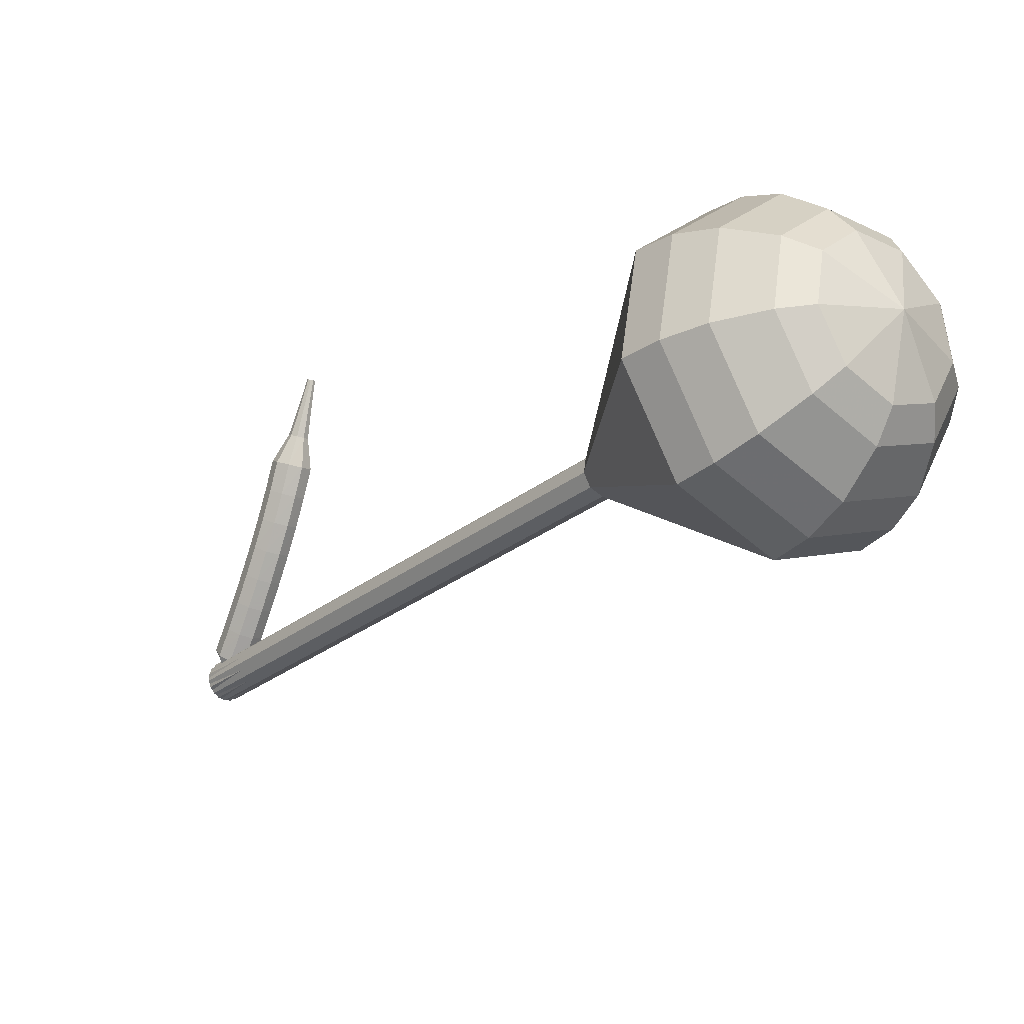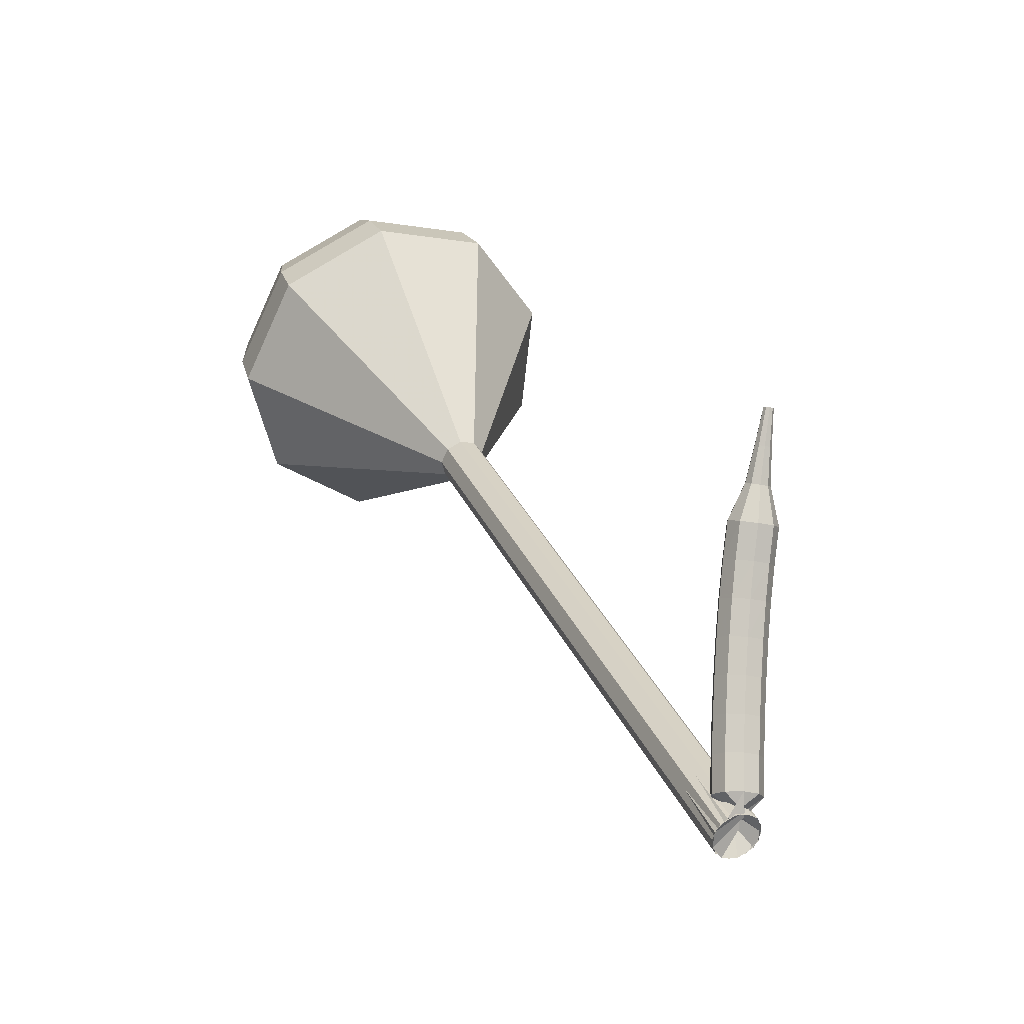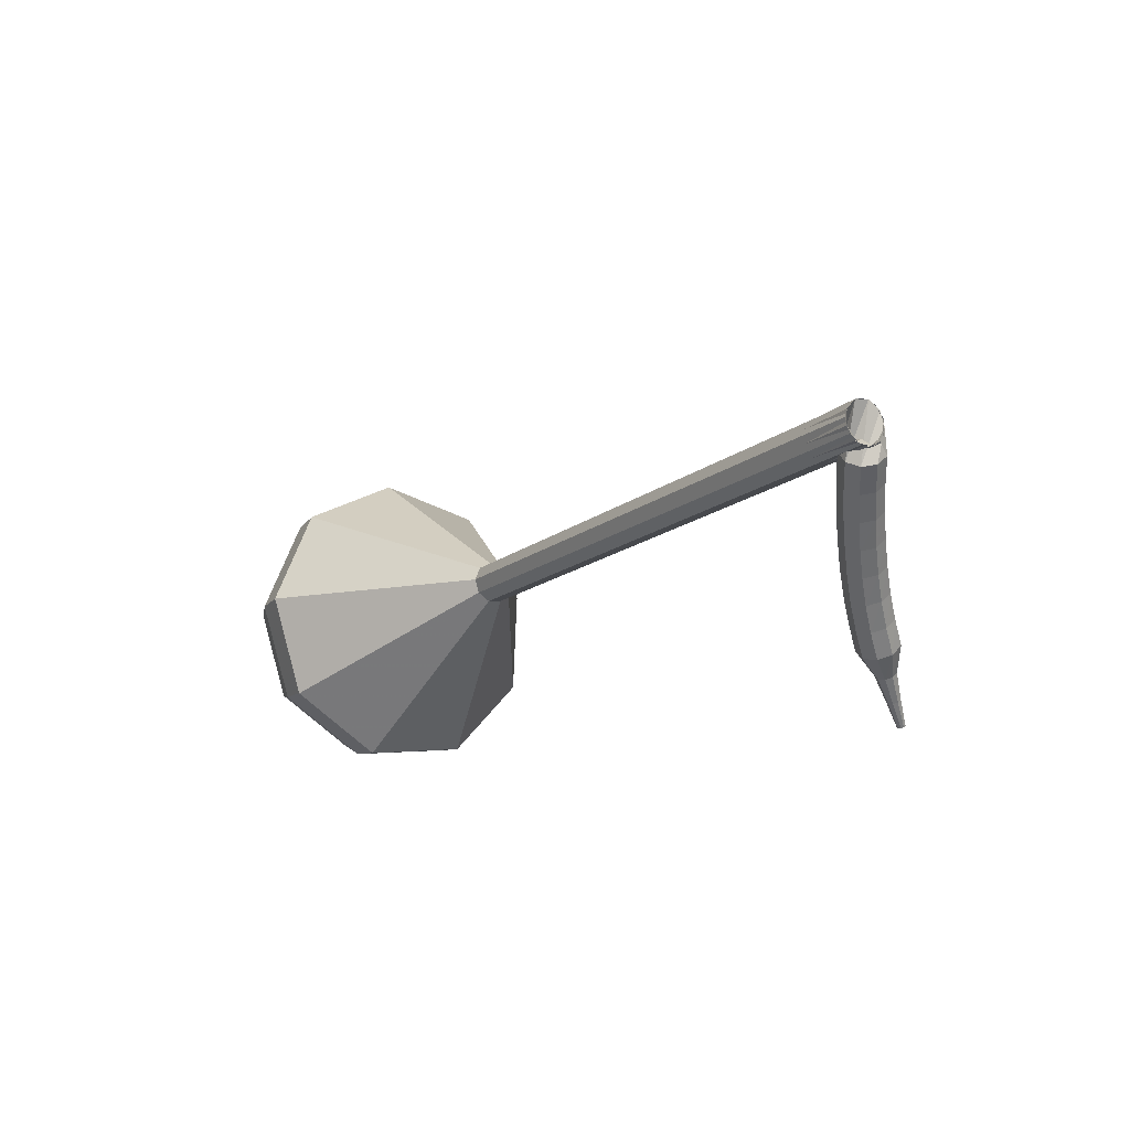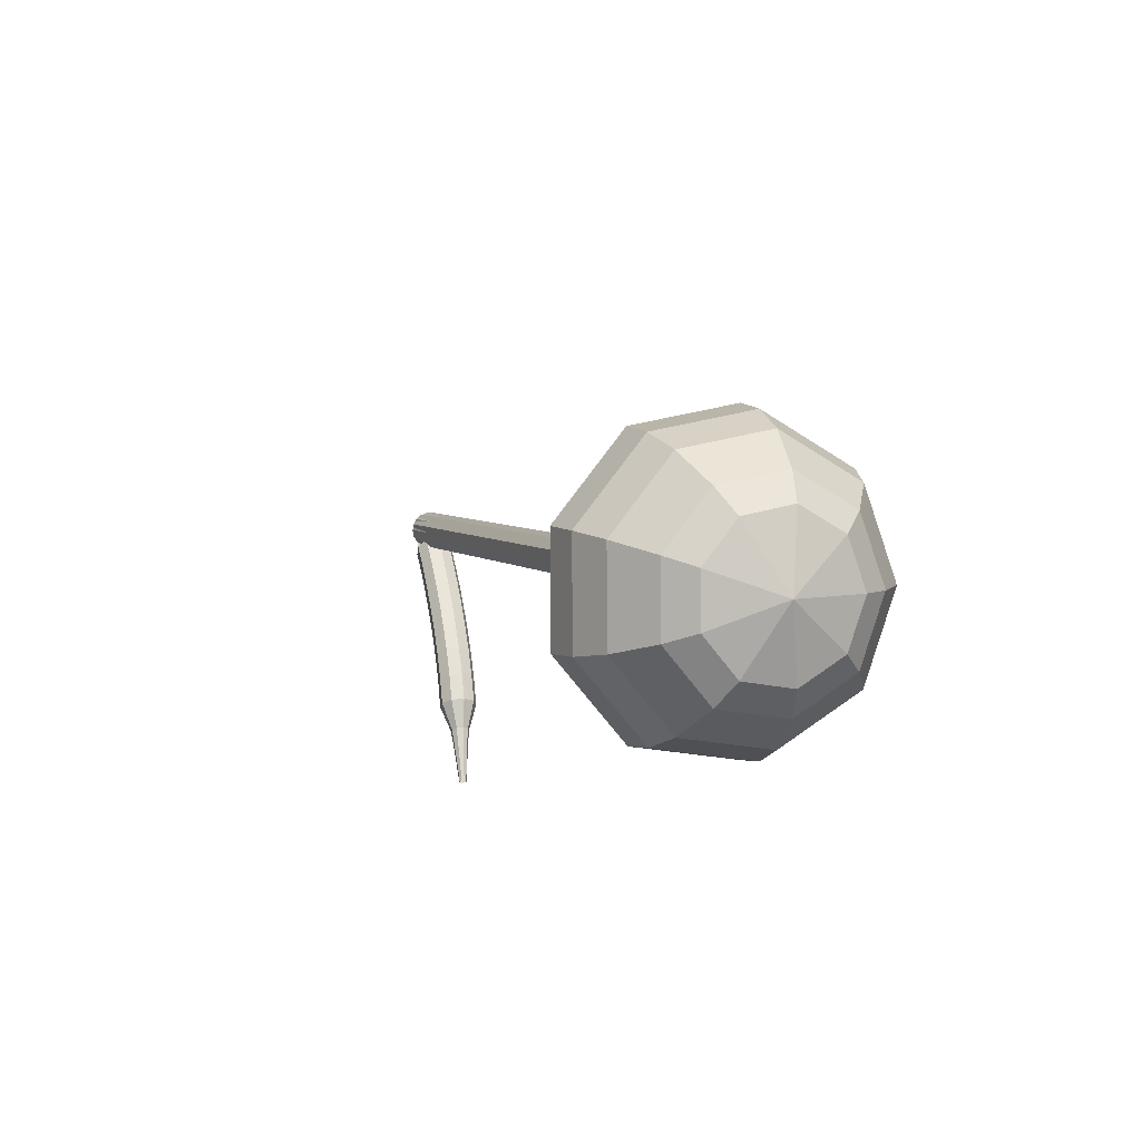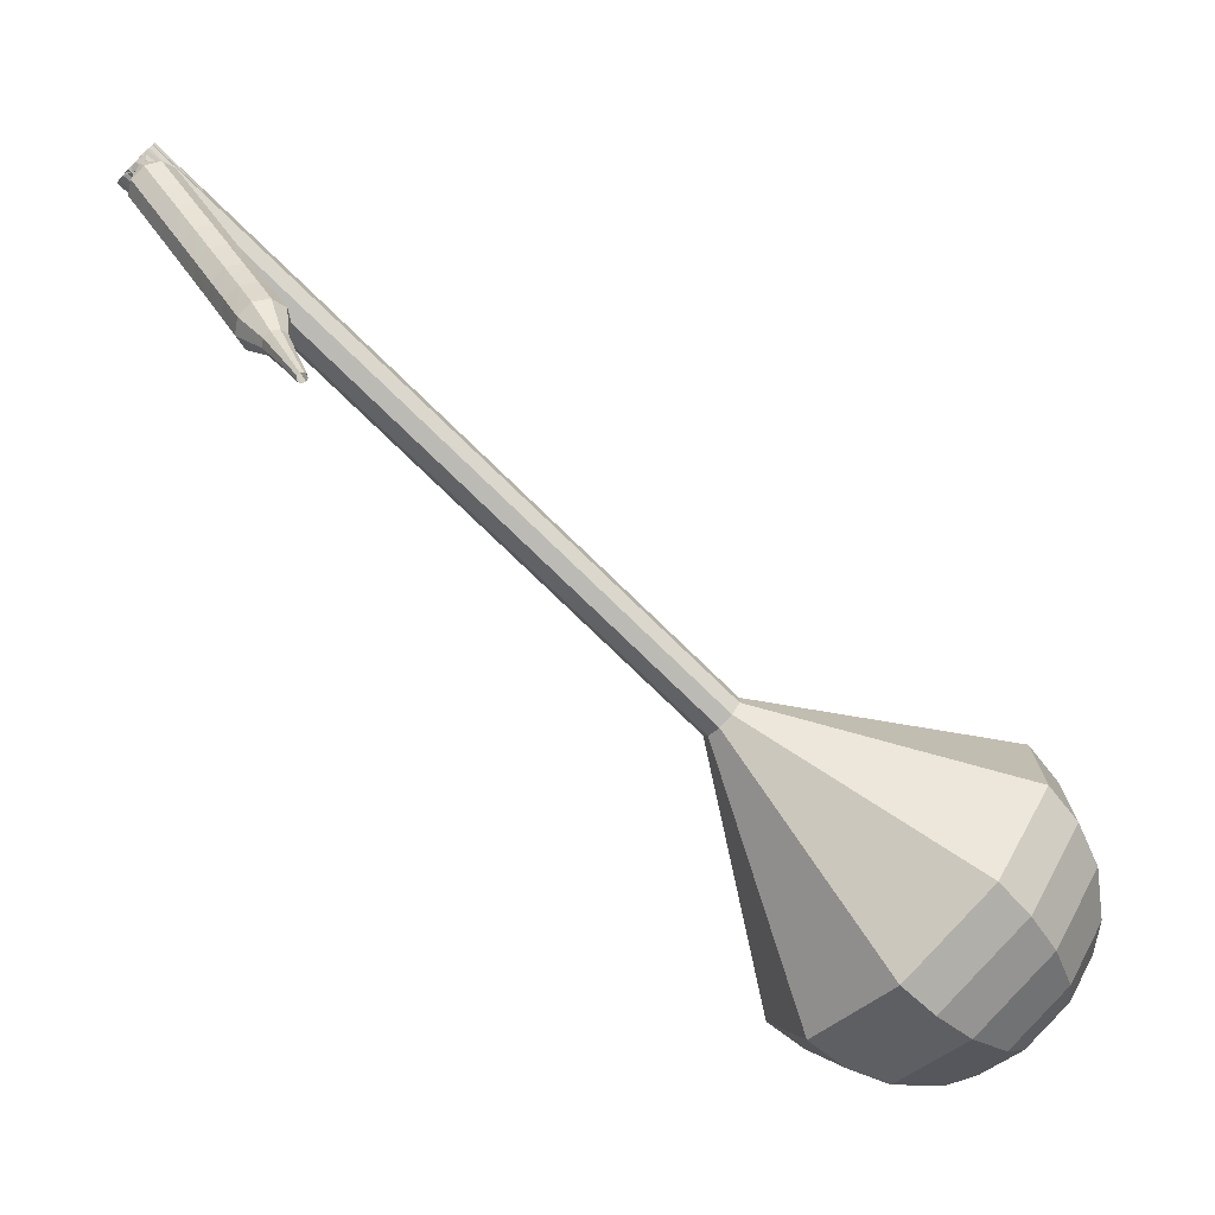
<metadata>
{"format":"obj","ext":"obj","renderer":"f3d","projection":"perspective","resolution":1024,"background":"white","views":[{"elev":-68.5,"azim":-45.2,"up":"+Z"},{"elev":65.4,"azim":157.0,"up":"+Z"},{"elev":66.9,"azim":-79.4,"up":"+Y"},{"elev":-60.1,"azim":136.2,"up":"+Y"},{"elev":54.6,"azim":-56.1,"up":"+Z"}]}
</metadata>
<code>
g tube1
v 119.2 65.1 79
v 120.3 66.84 76.3
v 123.2 67.83 74.87
v 126.6 67.61 75.37
v 128.8 66.28 77.56
v 128.8 64.47 80.43
v 126.7 63.02 82.63
v 123.4 62.61 83.13
v 120.4 63.43 81.7
v 119.2 65.1 79
v 120.5 64.35 78.5
v 121.3 65.62 76.52
v 123.5 66.34 75.47
v 125.9 66.18 75.84
v 127.6 65.21 77.45
v 127.6 63.89 79.55
v 126 62.83 81.16
v 123.6 62.53 81.52
v 121.4 63.13 80.47
v 120.5 64.35 78.5
v 124.2 63.66 78
v 124.2 63.66 78
v 124.2 63.66 78
v 124.2 63.66 78
v 124.2 63.66 78
v 124.2 63.66 78
v 124.2 63.66 78
v 124.2 63.66 78
v 124.2 63.66 78
v 124.2 63.66 78
v 124 103.5 103.1
v 123.8 103.8 102.6
v 123.2 104 102.3
v 122.5 103.9 102.4
v 122.1 103.6 102.8
v 122.1 103.2 103.4
v 122.6 103 103.8
v 123.2 102.9 103.9
v 123.8 103.1 103.7
v 124 103.5 103.1
v 121.5 102.6 103.3
v 121.7 102.4 102.6
v 122.2 102.1 102.3
v 122.8 101.8 102.4
v 123.3 101.7 102.9
v 123.3 101.8 103.6
v 122.9 102 104.1
v 122.3 102.3 104.2
v 121.8 102.5 103.9
v 121.5 102.6 103.3
v 120.9 101.2 103.5
v 121.1 101.1 102.8
v 121.6 100.8 102.5
v 122.2 100.5 102.6
v 122.7 100.4 103.1
v 122.7 100.5 103.8
v 122.3 100.7 104.3
v 121.7 101 104.4
v 121.2 101.2 104.1
v 120.9 101.2 103.5
v 120.3 99.96 103.7
v 120.5 99.76 103.1
v 121 99.44 102.7
v 121.6 99.17 102.8
v 122 99.06 103.3
v 122.1 99.16 104
v 121.7 99.44 104.5
v 121.1 99.76 104.7
v 120.6 99.96 104.3
v 120.3 99.96 103.7
v 119.7 98.69 104
v 119.8 98.47 103.3
v 120.3 98.14 103
v 120.9 97.85 103.1
v 121.4 97.75 103.6
v 121.4 97.88 104.3
v 121.1 98.18 104.8
v 120.5 98.5 104.9
v 119.9 98.71 104.6
v 119.7 98.69 104
v 119 97.44 104.3
v 119.2 97.19 103.7
v 119.6 96.84 103.3
v 120.3 96.56 103.5
v 120.7 96.47 104
v 120.8 96.61 104.6
v 120.5 96.93 105.1
v 119.9 97.27 105.3
v 119.3 97.47 104.9
v 119 97.44 104.3
v 118.4 96.22 104.7
v 118.5 95.94 104.1
v 119 95.57 103.7
v 119.6 95.28 103.8
v 120 95.2 104.3
v 120.1 95.37 105
v 119.8 95.71 105.5
v 119.2 96.07 105.6
v 118.7 96.27 105.3
v 118.4 96.22 104.7
v 117.7 95.03 105.1
v 117.8 94.73 104.5
v 118.3 94.33 104.2
v 118.9 94.03 104.3
v 119.3 93.96 104.8
v 119.4 94.16 105.5
v 119.1 94.53 105.9
v 118.6 94.9 106.1
v 118 95.1 105.7
v 117.7 95.03 105.1
v 117 93.87 105.6
v 117.1 93.55 105
v 117.5 93.14 104.7
v 118.1 92.83 104.8
v 118.6 92.77 105.3
v 118.7 92.98 106
v 118.5 93.37 106.4
v 117.9 93.76 106.6
v 117.3 93.95 106.2
v 117 93.87 105.6
v 116.7 92.47 106.2
v 116.8 92.3 105.9
v 117 92.09 105.7
v 117.3 91.93 105.8
v 117.5 91.9 106
v 117.6 92.02 106.4
v 117.5 92.22 106.6
v 117.2 92.41 106.7
v 116.9 92.51 106.5
v 116.7 92.47 106.2
v 116.2 91.24 106.8
v 116.2 91.13 106.6
v 116.3 90.98 106.5
v 116.5 90.88 106.5
v 116.7 90.86 106.7
v 116.8 90.94 106.9
v 116.7 91.07 107
v 116.5 91.21 107.1
v 116.3 91.27 107
v 116.2 91.24 106.8
v 115.6 90.03 107.4
v 115.6 89.97 107.2
v 115.7 89.88 107.2
v 115.8 89.82 107.2
v 115.9 89.81 107.3
v 115.9 89.85 107.4
v 115.9 89.93 107.5
v 115.8 90.01 107.5
v 115.7 90.05 107.5
v 115.6 90.03 107.4
f 1 2 12
f 12 11 1
f 2 3 13
f 13 12 2
f 3 4 14
f 14 13 3
f 4 5 15
f 15 14 4
f 5 6 16
f 16 15 5
f 6 7 17
f 17 16 6
f 7 8 18
f 18 17 7
f 8 9 19
f 19 18 8
f 9 10 20
f 20 19 9
f 11 12 22
f 22 21 11
f 12 13 23
f 23 22 12
f 13 14 24
f 24 23 13
f 14 15 25
f 25 24 14
f 15 16 26
f 26 25 15
f 16 17 27
f 27 26 16
f 17 18 28
f 28 27 17
f 18 19 29
f 29 28 18
f 19 20 30
f 30 29 19
f 21 22 32
f 32 31 21
f 22 23 33
f 33 32 22
f 23 24 34
f 34 33 23
f 24 25 35
f 35 34 24
f 25 26 36
f 36 35 25
f 26 27 37
f 37 36 26
f 27 28 38
f 38 37 27
f 28 29 39
f 39 38 28
f 29 30 40
f 40 39 29
f 31 32 42
f 42 41 31
f 32 33 43
f 43 42 32
f 33 34 44
f 44 43 33
f 34 35 45
f 45 44 34
f 35 36 46
f 46 45 35
f 36 37 47
f 47 46 36
f 37 38 48
f 48 47 37
f 38 39 49
f 49 48 38
f 39 40 50
f 50 49 39
f 41 42 52
f 52 51 41
f 42 43 53
f 53 52 42
f 43 44 54
f 54 53 43
f 44 45 55
f 55 54 44
f 45 46 56
f 56 55 45
f 46 47 57
f 57 56 46
f 47 48 58
f 58 57 47
f 48 49 59
f 59 58 48
f 49 50 60
f 60 59 49
f 51 52 62
f 62 61 51
f 52 53 63
f 63 62 52
f 53 54 64
f 64 63 53
f 54 55 65
f 65 64 54
f 55 56 66
f 66 65 55
f 56 57 67
f 67 66 56
f 57 58 68
f 68 67 57
f 58 59 69
f 69 68 58
f 59 60 70
f 70 69 59
f 61 62 72
f 72 71 61
f 62 63 73
f 73 72 62
f 63 64 74
f 74 73 63
f 64 65 75
f 75 74 64
f 65 66 76
f 76 75 65
f 66 67 77
f 77 76 66
f 67 68 78
f 78 77 67
f 68 69 79
f 79 78 68
f 69 70 80
f 80 79 69
f 71 72 82
f 82 81 71
f 72 73 83
f 83 82 72
f 73 74 84
f 84 83 73
f 74 75 85
f 85 84 74
f 75 76 86
f 86 85 75
f 76 77 87
f 87 86 76
f 77 78 88
f 88 87 77
f 78 79 89
f 89 88 78
f 79 80 90
f 90 89 79
f 81 82 92
f 92 91 81
f 82 83 93
f 93 92 82
f 83 84 94
f 94 93 83
f 84 85 95
f 95 94 84
f 85 86 96
f 96 95 85
f 86 87 97
f 97 96 86
f 87 88 98
f 98 97 87
f 88 89 99
f 99 98 88
f 89 90 100
f 100 99 89
f 91 92 102
f 102 101 91
f 92 93 103
f 103 102 92
f 93 94 104
f 104 103 93
f 94 95 105
f 105 104 94
f 95 96 106
f 106 105 95
f 96 97 107
f 107 106 96
f 97 98 108
f 108 107 97
f 98 99 109
f 109 108 98
f 99 100 110
f 110 109 99
f 101 102 112
f 112 111 101
f 102 103 113
f 113 112 102
f 103 104 114
f 114 113 103
f 104 105 115
f 115 114 104
f 105 106 116
f 116 115 105
f 106 107 117
f 117 116 106
f 107 108 118
f 118 117 107
f 108 109 119
f 119 118 108
f 109 110 120
f 120 119 109
f 111 112 122
f 122 121 111
f 112 113 123
f 123 122 112
f 113 114 124
f 124 123 113
f 114 115 125
f 125 124 114
f 115 116 126
f 126 125 115
f 116 117 127
f 127 126 116
f 117 118 128
f 128 127 117
f 118 119 129
f 129 128 118
f 119 120 130
f 130 129 119
f 121 122 132
f 132 131 121
f 122 123 133
f 133 132 122
f 123 124 134
f 134 133 123
f 124 125 135
f 135 134 124
f 125 126 136
f 136 135 125
f 126 127 137
f 137 136 126
f 127 128 138
f 138 137 127
f 128 129 139
f 139 138 128
f 129 130 140
f 140 139 129
f 131 132 142
f 142 141 131
f 132 133 143
f 143 142 132
f 133 134 144
f 144 143 133
f 134 135 145
f 145 144 134
f 135 136 146
f 146 145 135
f 136 137 147
f 147 146 136
f 137 138 148
f 148 147 137
f 138 139 149
f 149 148 138
f 139 140 150
f 150 149 139
v 122 103.4 103.1
v 122.3 103.8 102.6
v 122.8 104 102.3
v 123.5 103.9 102.4
v 124 103.7 102.8
v 124 103.3 103.4
v 123.5 103 103.9
v 122.9 102.9 104
v 122.3 103.1 103.7
v 122 103.4 103.1
v 122.2 99.25 100.5
v 122.4 99.6 99.94
v 123 99.8 99.65
v 123.6 99.75 99.75
v 124.1 99.49 100.2
v 124.1 99.12 100.8
v 123.7 98.83 101.2
v 123 98.75 101.3
v 122.4 98.91 101
v 122.2 99.25 100.5
v 122.3 95.07 97.84
v 122.5 95.42 97.3
v 123.1 95.62 97.01
v 123.8 95.57 97.11
v 124.2 95.3 97.55
v 124.2 94.94 98.13
v 123.8 94.65 98.57
v 123.1 94.56 98.67
v 122.5 94.73 98.38
v 122.3 95.07 97.84
v 122.4 90.88 95.2
v 122.6 91.23 94.66
v 123.2 91.43 94.37
v 123.9 91.39 94.47
v 124.3 91.12 94.91
v 124.3 90.76 95.49
v 123.9 90.47 95.93
v 123.2 90.38 96.03
v 122.6 90.55 95.74
v 122.4 90.88 95.2
v 122.5 86.7 92.56
v 122.7 87.05 92.02
v 123.3 87.25 91.73
v 124 87.21 91.83
v 124.5 86.94 92.27
v 124.5 86.57 92.85
v 124 86.28 93.29
v 123.4 86.2 93.39
v 122.8 86.37 93.1
v 122.5 86.7 92.56
v 122.8 78.34 87.28
v 123 78.69 86.74
v 123.6 78.89 86.45
v 124.2 78.84 86.55
v 124.7 78.57 86.99
v 124.7 78.21 87.57
v 124.3 77.92 88.01
v 123.6 77.83 88.11
v 123 78 87.82
v 122.8 78.34 87.28
v 116.5 69.78 82
v 118.2 72.41 77.92
v 122.6 73.9 75.75
v 127.6 73.57 76.51
v 131 71.57 79.83
v 131.1 68.83 84.17
v 127.8 66.64 87.49
v 122.8 66.02 88.25
v 118.3 67.26 86.08
v 116.5 69.78 82
v 116.8 68.21 81
v 118.4 70.74 77.05
v 122.7 72.19 74.95
v 127.6 71.87 75.68
v 130.8 69.94 78.9
v 130.9 67.29 83.1
v 127.8 65.17 86.32
v 122.9 64.56 87.05
v 118.6 65.76 84.95
v 116.8 68.21 81
v 117.6 66.64 80
v 119.1 68.91 76.47
v 122.9 70.21 74.59
v 127.3 69.92 75.24
v 130.2 68.19 78.12
v 130.2 65.82 81.88
v 127.4 63.92 84.76
v 123.1 63.39 85.41
v 119.2 64.46 83.53
v 117.6 66.64 80
v 119.2 65.1 79
v 120.3 66.84 76.3
v 123.2 67.83 74.87
v 126.6 67.61 75.37
v 128.8 66.28 77.56
v 128.8 64.47 80.43
v 126.7 63.02 82.63
v 123.4 62.61 83.13
v 120.4 63.43 81.7
v 119.2 65.1 79
v 120.5 64.35 78.5
v 121.3 65.62 76.52
v 123.5 66.34 75.47
v 125.9 66.18 75.84
v 127.6 65.21 77.45
v 127.6 63.89 79.55
v 126 62.83 81.16
v 123.6 62.53 81.52
v 121.4 63.13 80.47
v 120.5 64.35 78.5
v 124.2 63.66 78
v 124.2 63.66 78
v 124.2 63.66 78
v 124.2 63.66 78
v 124.2 63.66 78
v 124.2 63.66 78
v 124.2 63.66 78
v 124.2 63.66 78
v 124.2 63.66 78
v 124.2 63.66 78
f 151 152 162
f 162 161 151
f 152 153 163
f 163 162 152
f 153 154 164
f 164 163 153
f 154 155 165
f 165 164 154
f 155 156 166
f 166 165 155
f 156 157 167
f 167 166 156
f 157 158 168
f 168 167 157
f 158 159 169
f 169 168 158
f 159 160 170
f 170 169 159
f 161 162 172
f 172 171 161
f 162 163 173
f 173 172 162
f 163 164 174
f 174 173 163
f 164 165 175
f 175 174 164
f 165 166 176
f 176 175 165
f 166 167 177
f 177 176 166
f 167 168 178
f 178 177 167
f 168 169 179
f 179 178 168
f 169 170 180
f 180 179 169
f 171 172 182
f 182 181 171
f 172 173 183
f 183 182 172
f 173 174 184
f 184 183 173
f 174 175 185
f 185 184 174
f 175 176 186
f 186 185 175
f 176 177 187
f 187 186 176
f 177 178 188
f 188 187 177
f 178 179 189
f 189 188 178
f 179 180 190
f 190 189 179
f 181 182 192
f 192 191 181
f 182 183 193
f 193 192 182
f 183 184 194
f 194 193 183
f 184 185 195
f 195 194 184
f 185 186 196
f 196 195 185
f 186 187 197
f 197 196 186
f 187 188 198
f 198 197 187
f 188 189 199
f 199 198 188
f 189 190 200
f 200 199 189
f 191 192 202
f 202 201 191
f 192 193 203
f 203 202 192
f 193 194 204
f 204 203 193
f 194 195 205
f 205 204 194
f 195 196 206
f 206 205 195
f 196 197 207
f 207 206 196
f 197 198 208
f 208 207 197
f 198 199 209
f 209 208 198
f 199 200 210
f 210 209 199
f 201 202 212
f 212 211 201
f 202 203 213
f 213 212 202
f 203 204 214
f 214 213 203
f 204 205 215
f 215 214 204
f 205 206 216
f 216 215 205
f 206 207 217
f 217 216 206
f 207 208 218
f 218 217 207
f 208 209 219
f 219 218 208
f 209 210 220
f 220 219 209
f 211 212 222
f 222 221 211
f 212 213 223
f 223 222 212
f 213 214 224
f 224 223 213
f 214 215 225
f 225 224 214
f 215 216 226
f 226 225 215
f 216 217 227
f 227 226 216
f 217 218 228
f 228 227 217
f 218 219 229
f 229 228 218
f 219 220 230
f 230 229 219
f 221 222 232
f 232 231 221
f 222 223 233
f 233 232 222
f 223 224 234
f 234 233 223
f 224 225 235
f 235 234 224
f 225 226 236
f 236 235 225
f 226 227 237
f 237 236 226
f 227 228 238
f 238 237 227
f 228 229 239
f 239 238 228
f 229 230 240
f 240 239 229
f 231 232 242
f 242 241 231
f 232 233 243
f 243 242 232
f 233 234 244
f 244 243 233
f 234 235 245
f 245 244 234
f 235 236 246
f 246 245 235
f 236 237 247
f 247 246 236
f 237 238 248
f 248 247 237
f 238 239 249
f 249 248 238
f 239 240 250
f 250 249 239
f 241 242 252
f 252 251 241
f 242 243 253
f 253 252 242
f 243 244 254
f 254 253 243
f 244 245 255
f 255 254 244
f 245 246 256
f 256 255 245
f 246 247 257
f 257 256 246
f 247 248 258
f 258 257 247
f 248 249 259
f 259 258 248
f 249 250 260
f 260 259 249
f 251 252 262
f 262 261 251
f 252 253 263
f 263 262 252
f 253 254 264
f 264 263 253
f 254 255 265
f 265 264 254
f 255 256 266
f 266 265 255
f 256 257 267
f 267 266 256
f 257 258 268
f 268 267 257
f 258 259 269
f 269 268 258
f 259 260 270
f 270 269 259
g

</code>
